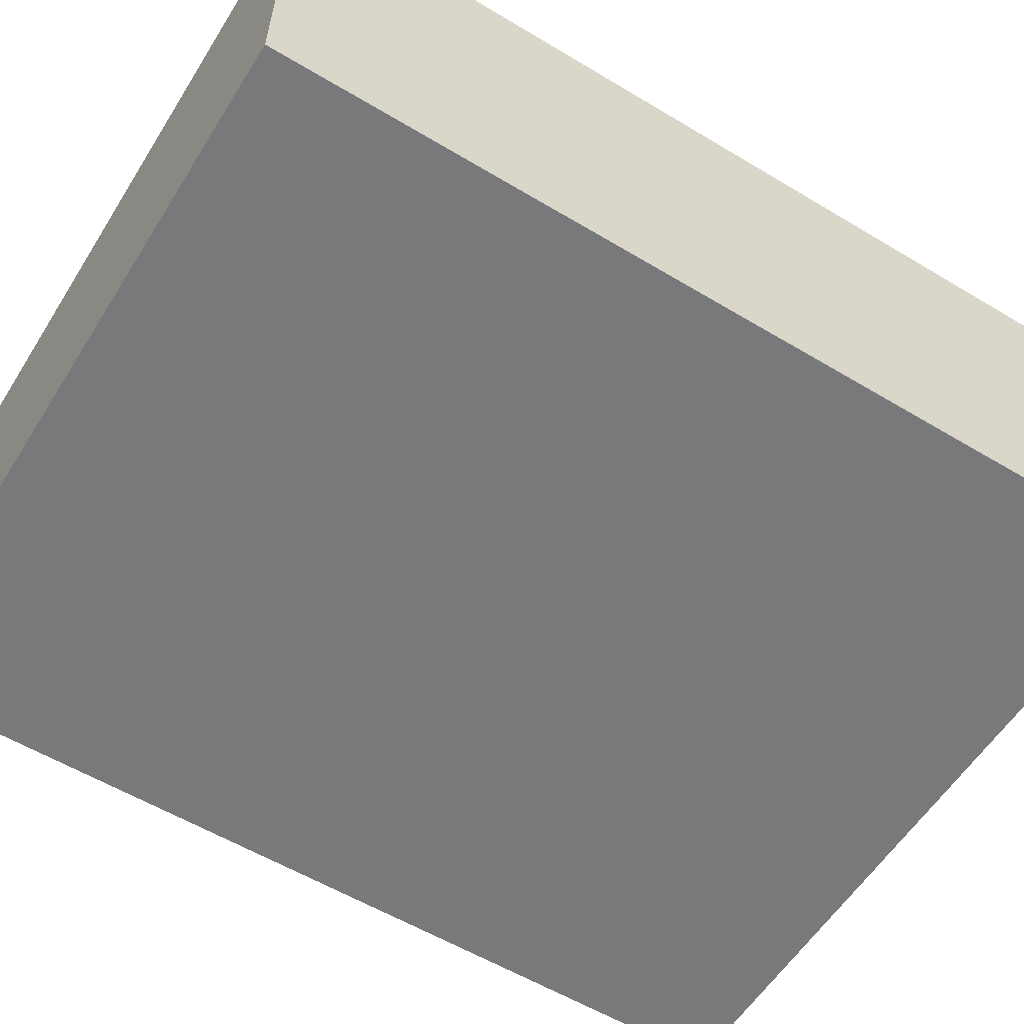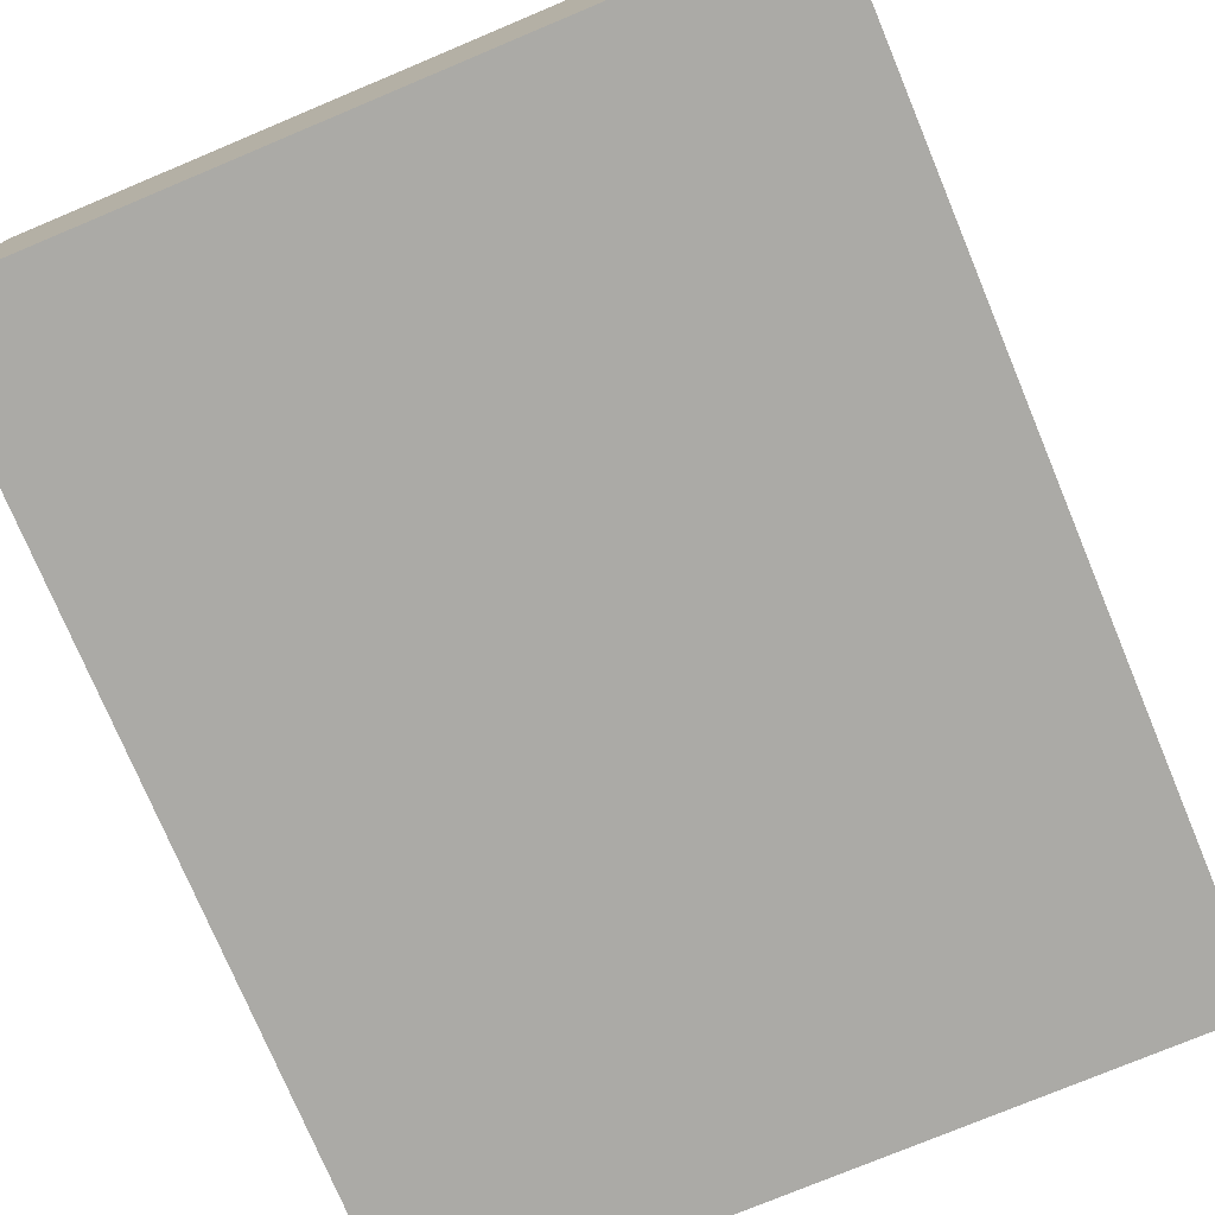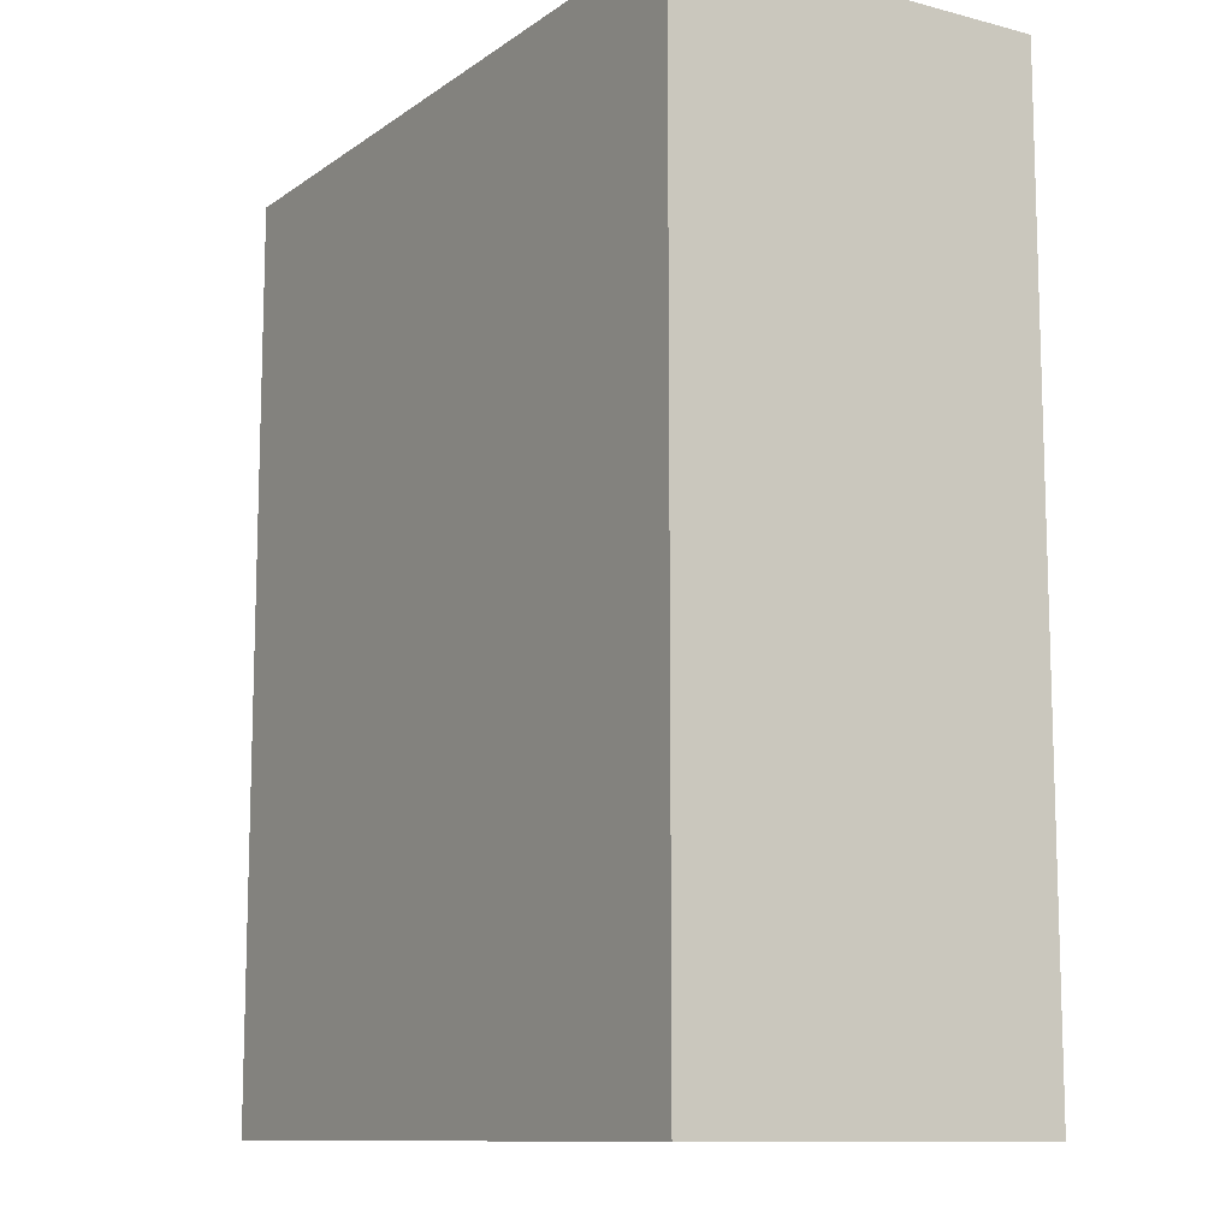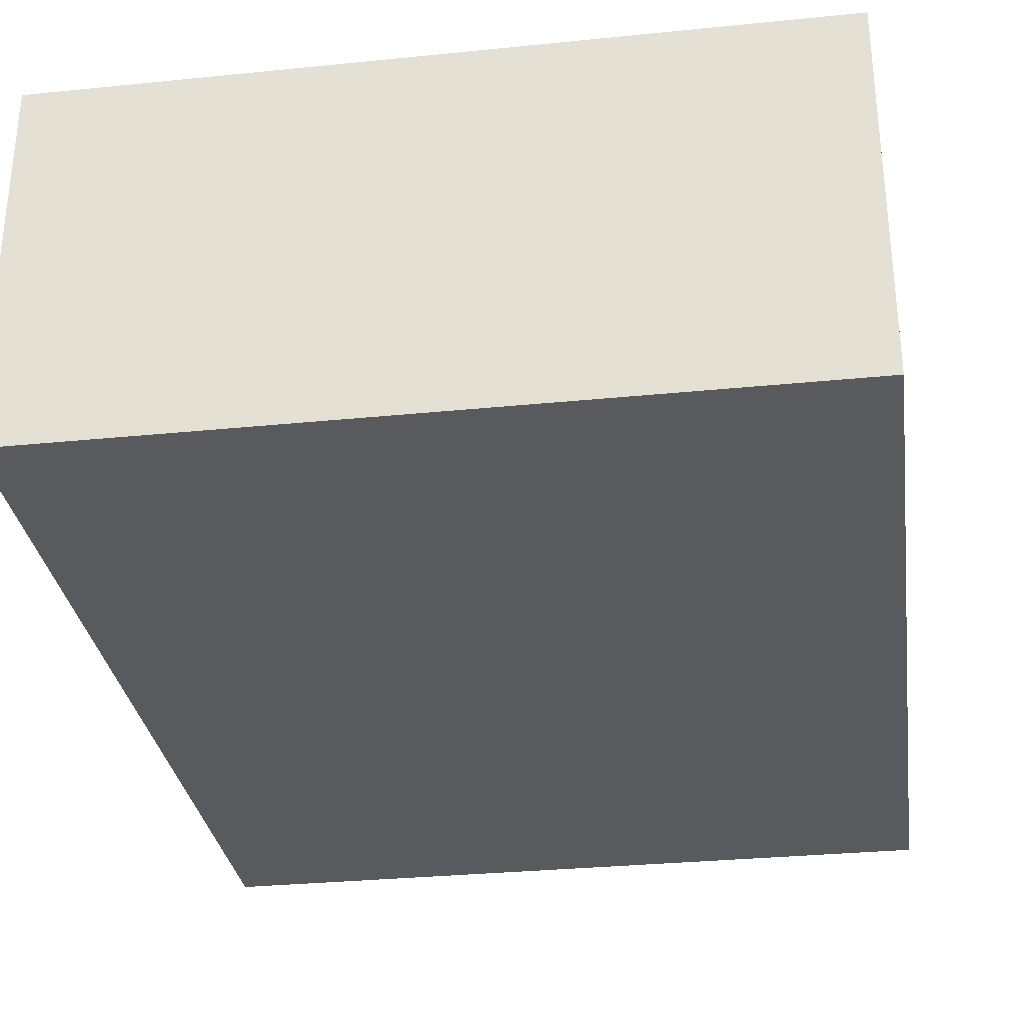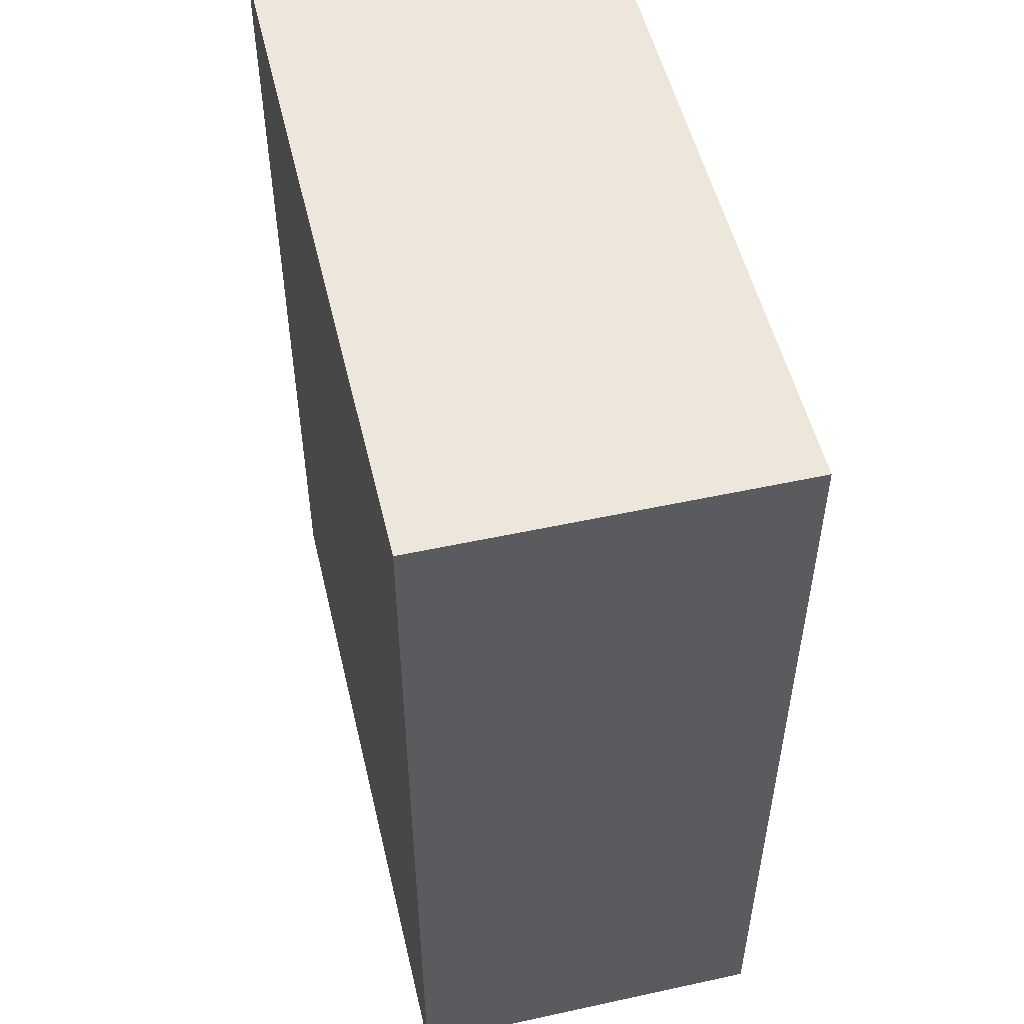
<metadata>
{"format":"obj","ext":"obj","renderer":"f3d","projection":"perspective","resolution":1024,"background":"white","views":[{"elev":-57.7,"azim":58.1,"up":"+Z"},{"elev":-75.9,"azim":22.7,"up":"+Z"},{"elev":-11.1,"azim":-122.1,"up":"+Y"},{"elev":-31.1,"azim":-171.8,"up":"+Z"},{"elev":52.3,"azim":-103.2,"up":"+Y"}]}
</metadata>
<code>
v 2.54 0 -1.27
v 2.54 0 1.27
v -2.54 0 1.27
v -2.54 0 -1.27
v 2.54 6.35 1.27
v 2.54 6.35 -1.27
v -2.54 6.35 -1.27
v -2.54 6.35 1.27
v 2.54 0 1.27
v 2.54 0 -1.27
v 2.54 6.35 -1.27
v 2.54 6.35 1.27
v 2.54 0 -1.27
v -2.54 0 -1.27
v -2.54 6.35 -1.27
v 2.54 6.35 -1.27
v -2.54 0 -1.27
v -2.54 0 1.27
v -2.54 6.35 1.27
v -2.54 6.35 -1.27
v -2.54 0 1.27
v 2.54 0 1.27
v 2.54 6.35 1.27
v -2.54 6.35 1.27
f 2 3 1
f 1 3 4
f 5 6 8
f 8 6 7
f 9 10 12
f 12 10 11
f 13 14 16
f 16 14 15
f 17 18 20
f 20 18 19
f 21 22 24
f 24 22 23

</code>
